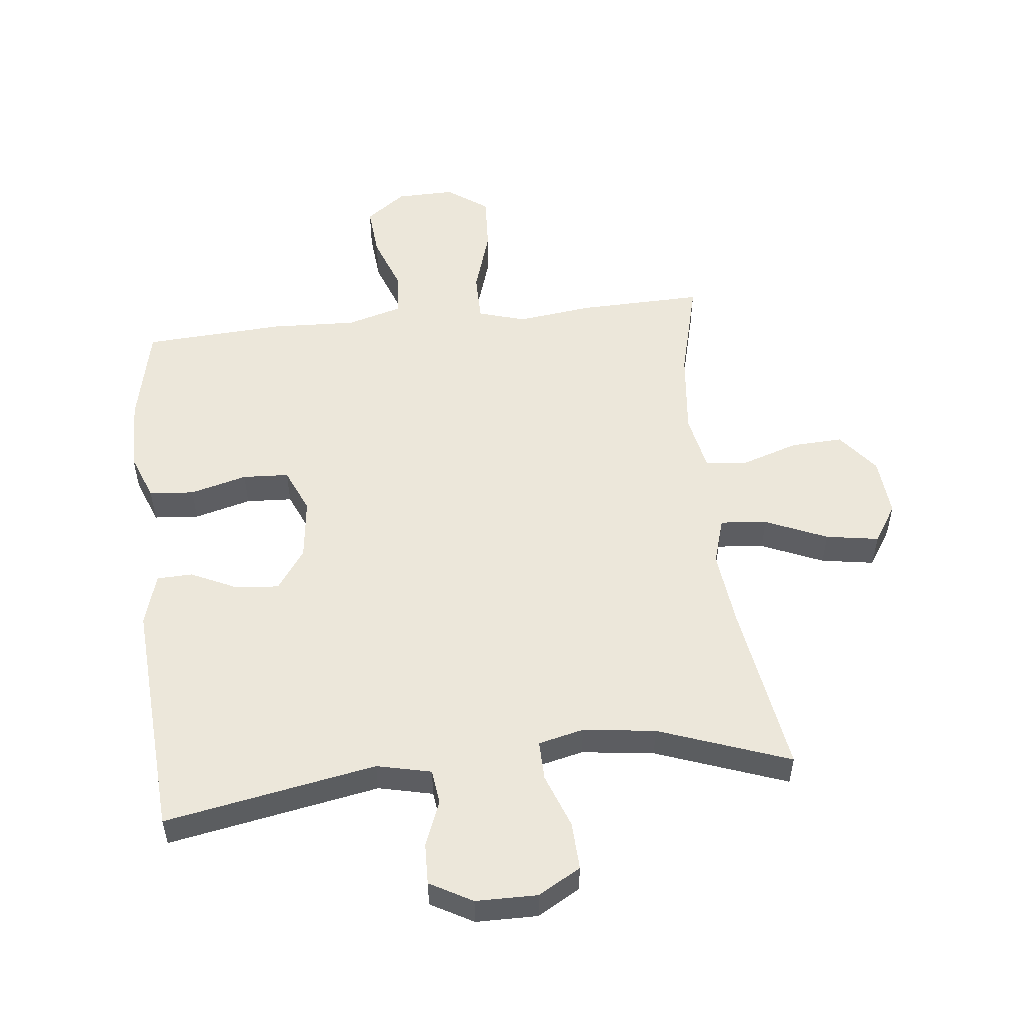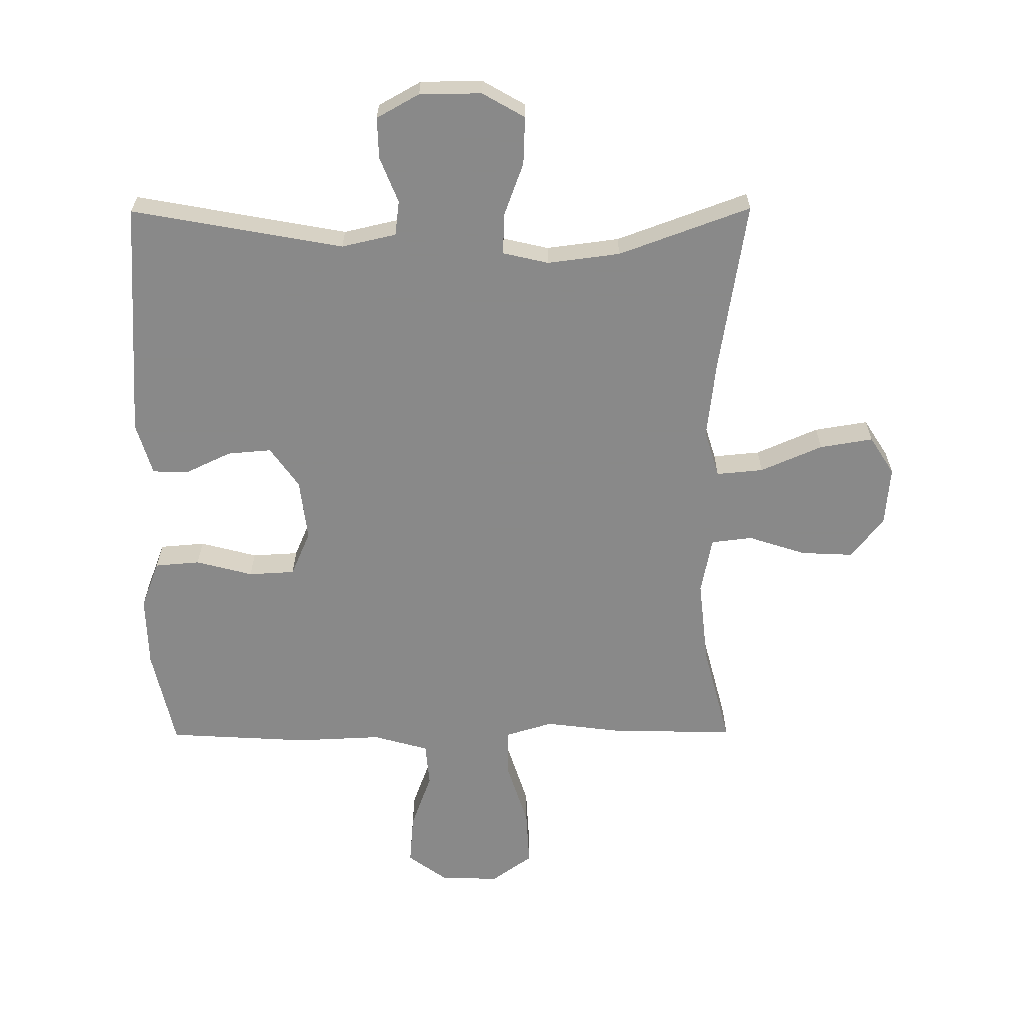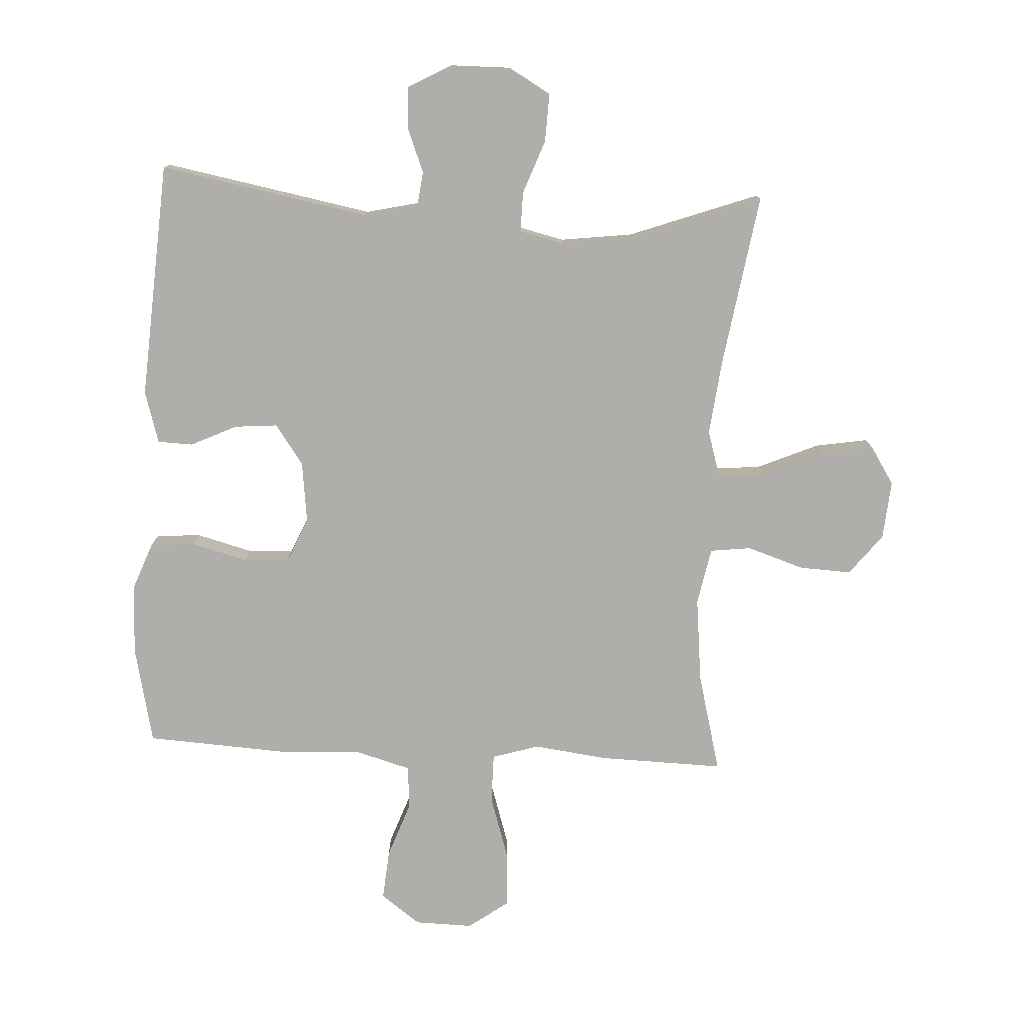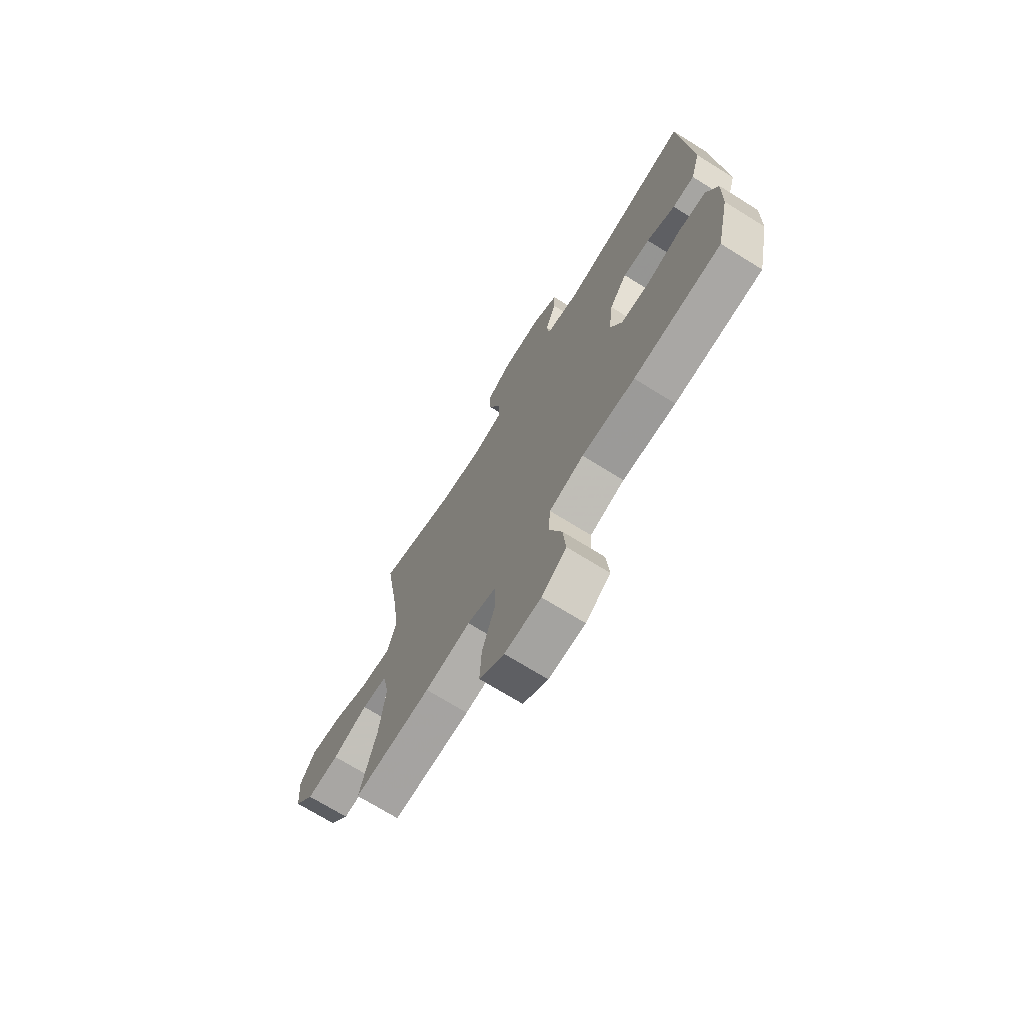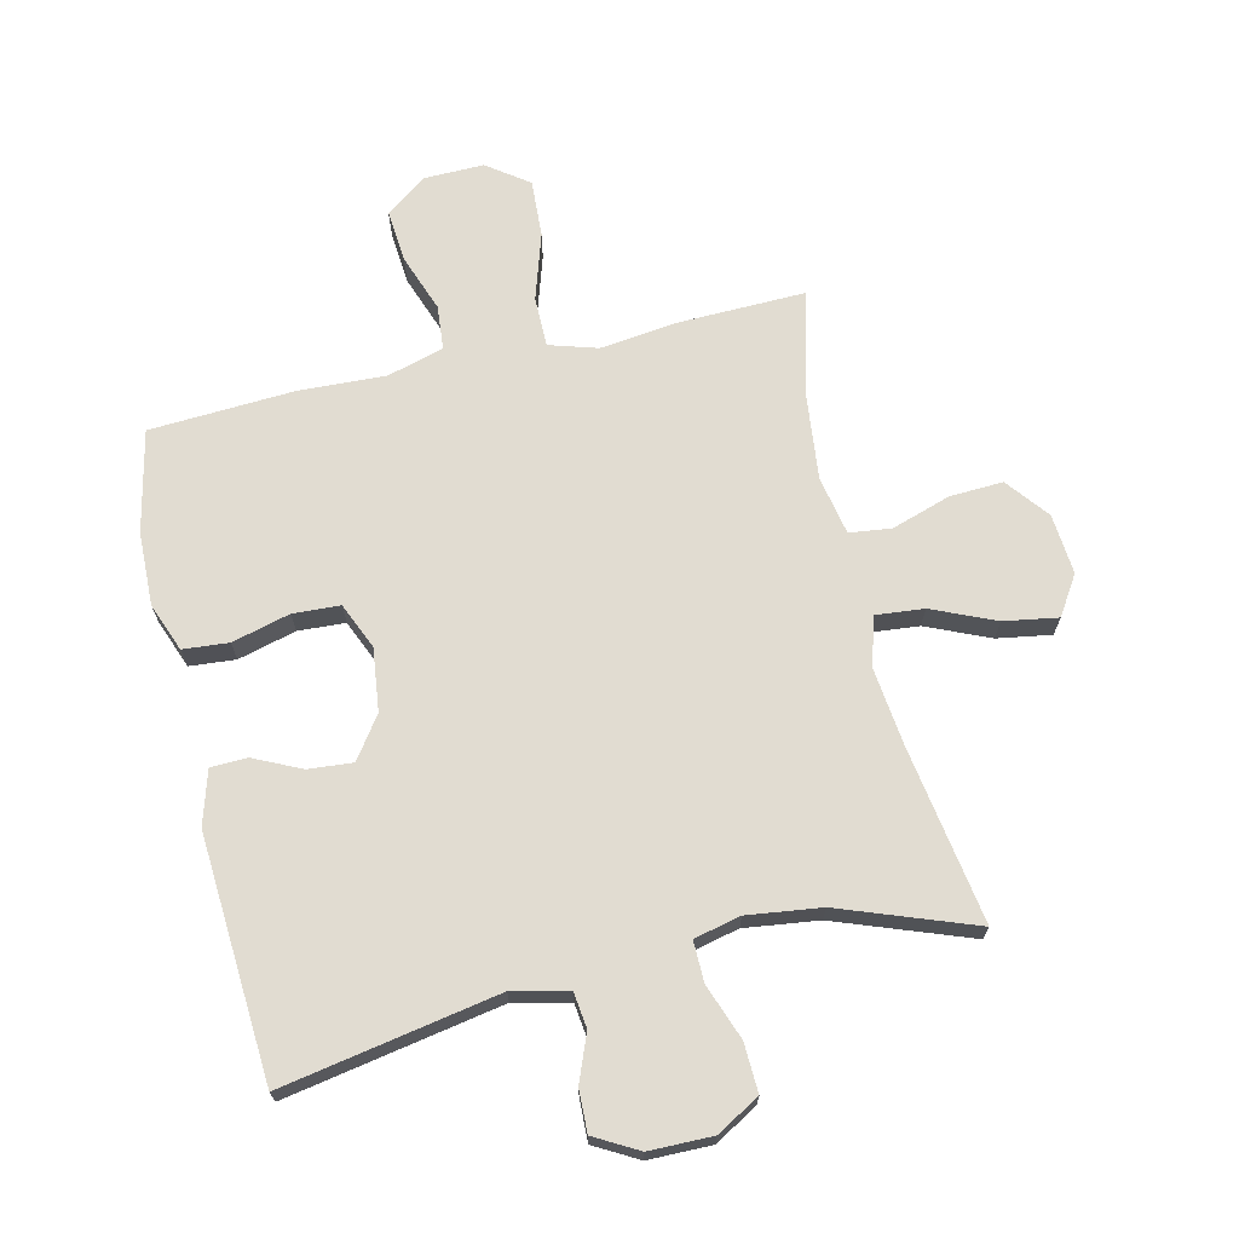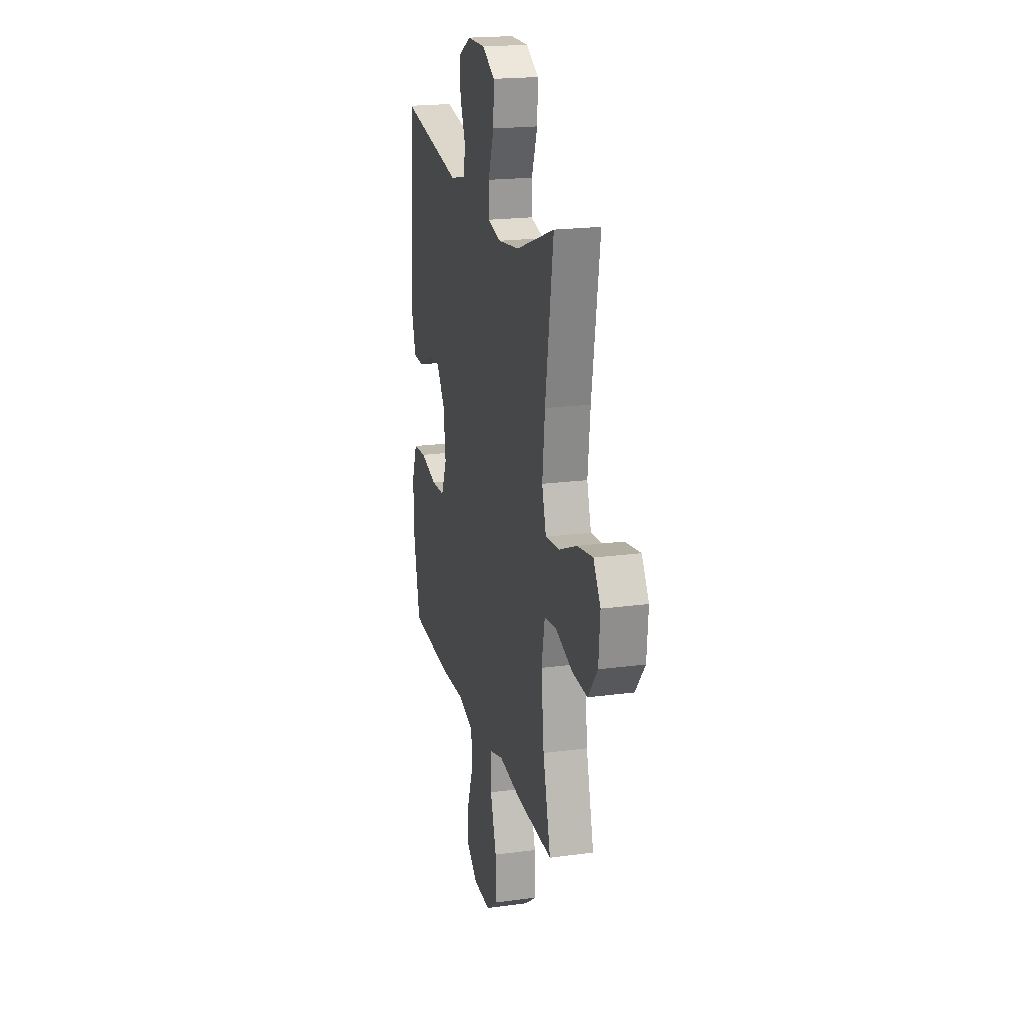
<metadata>
{"format":"obj","ext":"obj","renderer":"f3d","projection":"perspective","resolution":1024,"background":"white","views":[{"elev":53.0,"azim":-6.4,"up":"+Y"},{"elev":-63.0,"azim":0.3,"up":"+Y"},{"elev":-77.8,"azim":-3.0,"up":"+Y"},{"elev":-71.8,"azim":-121.8,"up":"+Z"},{"elev":69.0,"azim":-13.1,"up":"+Y"},{"elev":20.1,"azim":76.1,"up":"+Z"}]}
</metadata>
<code>
v -0.5 0.07 0.5
v -0.161 0.07 0.438
v -0.074 0.07 0.458
v -0.067 0.07 0.514
v -0.096 0.07 0.587
v -0.098 0.07 0.653
v -0.03 0.07 0.691
v 0.069 0.07 0.692
v 0.137 0.07 0.653
v 0.134 0.07 0.576
v 0.102 0.07 0.489
v 0.101 0.07 0.425
v 0.174 0.07 0.408
v 0.29 0.07 0.423
v 0.5 0.07 0.5
v 0.456 0.07 0.222
v 0.442 0.07 0.099
v 0.465 0.07 0.023
v 0.54 0.07 0.03
v 0.639 0.07 0.073
v 0.724 0.07 0.087
v 0.763 0.07 0.026
v 0.755 0.07 -0.069
v 0.703 0.07 -0.135
v 0.619 0.07 -0.131
v 0.527 0.07 -0.101
v 0.461 0.07 -0.109
v 0.443 0.07 -0.201
v 0.458 0.07 -0.339
v 0.5 0.07 -0.5
v 0.298 0.07 -0.495
v 0.179 0.07 -0.48
v 0.103 0.07 -0.503
v 0.103 0.07 -0.582
v 0.136 0.07 -0.686
v 0.141 0.07 -0.777
v 0.076 0.07 -0.824
v -0.018 0.07 -0.822
v -0.082 0.07 -0.775
v -0.075 0.07 -0.693
v -0.042 0.07 -0.602
v -0.048 0.07 -0.532
v -0.137 0.07 -0.507
v -0.274 0.07 -0.513
v -0.5 0.07 -0.5
v -0.535 0.07 -0.341
v -0.538 0.07 -0.226
v -0.509 0.07 -0.15
v -0.437 0.07 -0.144
v -0.346 0.07 -0.168
v -0.272 0.07 -0.164
v -0.241 0.07 -0.092
v -0.253 0.07 0.007
v -0.299 0.07 0.072
v -0.369 0.07 0.066
v -0.443 0.07 0.031
v -0.5 0.07 0.033
v -0.525 0.07 0.117
v -0.5 0 0.5
v -0.161 0 0.438
v -0.074 0 0.458
v -0.067 0 0.514
v -0.096 0 0.587
v -0.098 0 0.653
v -0.03 0 0.691
v 0.069 0 0.692
v 0.137 0 0.653
v 0.134 0 0.576
v 0.102 0 0.489
v 0.101 0 0.425
v 0.174 0 0.408
v 0.29 0 0.423
v 0.5 0 0.5
v 0.456 0 0.222
v 0.442 0 0.099
v 0.465 0 0.023
v 0.54 0 0.03
v 0.639 0 0.073
v 0.724 0 0.087
v 0.763 0 0.026
v 0.755 0 -0.069
v 0.703 0 -0.135
v 0.619 0 -0.131
v 0.527 0 -0.101
v 0.461 0 -0.109
v 0.443 0 -0.201
v 0.458 0 -0.339
v 0.5 0 -0.5
v 0.298 0 -0.495
v 0.179 0 -0.48
v 0.103 0 -0.503
v 0.103 0 -0.582
v 0.136 0 -0.686
v 0.141 0 -0.777
v 0.076 0 -0.824
v -0.018 0 -0.822
v -0.082 0 -0.775
v -0.075 0 -0.693
v -0.042 0 -0.602
v -0.048 0 -0.532
v -0.137 0 -0.507
v -0.274 0 -0.513
v -0.5 0 -0.5
v -0.535 0 -0.341
v -0.538 0 -0.226
v -0.509 0 -0.15
v -0.437 0 -0.144
v -0.346 0 -0.168
v -0.272 0 -0.164
v -0.241 0 -0.092
v -0.253 0 0.007
v -0.299 0 0.072
v -0.369 0 0.066
v -0.443 0 0.031
v -0.5 0 0.033
v -0.525 0 0.117
f 58 1 2
f 57 58 2
f 56 57 2
f 55 56 2
f 54 55 2 3
f 53 54 3
f 52 53 3
f 48 49 50
f 47 48 50
f 46 47 50
f 45 46 50
f 44 45 50
f 43 44 50
f 42 43 50 51
f 39 40 41
f 38 39 41
f 37 38 41
f 36 37 41
f 35 36 41
f 34 35 41
f 33 34 41 42
f 42 51 52
f 33 42 52
f 32 33 52
f 32 52 3
f 31 32 3
f 30 31 3
f 29 30 3
f 24 25 26
f 23 24 26
f 22 23 26
f 21 22 26
f 20 21 26
f 19 20 26
f 18 19 26 27
f 17 18 27 28
f 14 15 16
f 13 14 16 17
f 12 13 17 28
f 9 10 11
f 8 9 11
f 7 8 11
f 6 7 11
f 5 6 11
f 4 5 11
f 4 11 12
f 12 28 29
f 4 12 29
f 3 4 29
f 60 59 116
f 60 116 115
f 60 115 114
f 60 114 113
f 61 60 113 112
f 61 112 111
f 61 111 110
f 108 107 106
f 108 106 105
f 108 105 104
f 108 104 103
f 108 103 102
f 108 102 101
f 109 108 101 100
f 99 98 97
f 99 97 96
f 99 96 95
f 99 95 94
f 99 94 93
f 99 93 92
f 100 99 92 91
f 110 109 100
f 110 100 91
f 110 91 90
f 61 110 90
f 61 90 89
f 61 89 88
f 61 88 87
f 84 83 82
f 84 82 81
f 84 81 80
f 84 80 79
f 84 79 78
f 84 78 77
f 85 84 77 76
f 86 85 76 75
f 74 73 72
f 75 74 72 71
f 86 75 71 70
f 69 68 67
f 69 67 66
f 69 66 65
f 69 65 64
f 69 64 63
f 69 63 62
f 70 69 62
f 87 86 70
f 87 70 62
f 87 62 61
f 1 59 60 2
f 2 60 61 3
f 3 61 62 4
f 4 62 63 5
f 5 63 64 6
f 6 64 65 7
f 7 65 66 8
f 8 66 67 9
f 9 67 68 10
f 10 68 69 11
f 11 69 70 12
f 12 70 71 13
f 13 71 72 14
f 14 72 73 15
f 15 73 74 16
f 16 74 75 17
f 17 75 76 18
f 18 76 77 19
f 19 77 78 20
f 20 78 79 21
f 21 79 80 22
f 22 80 81 23
f 23 81 82 24
f 24 82 83 25
f 25 83 84 26
f 26 84 85 27
f 27 85 86 28
f 28 86 87 29
f 29 87 88 30
f 30 88 89 31
f 31 89 90 32
f 32 90 91 33
f 33 91 92 34
f 34 92 93 35
f 35 93 94 36
f 36 94 95 37
f 37 95 96 38
f 38 96 97 39
f 39 97 98 40
f 40 98 99 41
f 41 99 100 42
f 42 100 101 43
f 43 101 102 44
f 44 102 103 45
f 45 103 104 46
f 46 104 105 47
f 47 105 106 48
f 48 106 107 49
f 49 107 108 50
f 50 108 109 51
f 51 109 110 52
f 52 110 111 53
f 53 111 112 54
f 54 112 113 55
f 55 113 114 56
f 56 114 115 57
f 57 115 116 58
f 58 116 59 1

</code>
